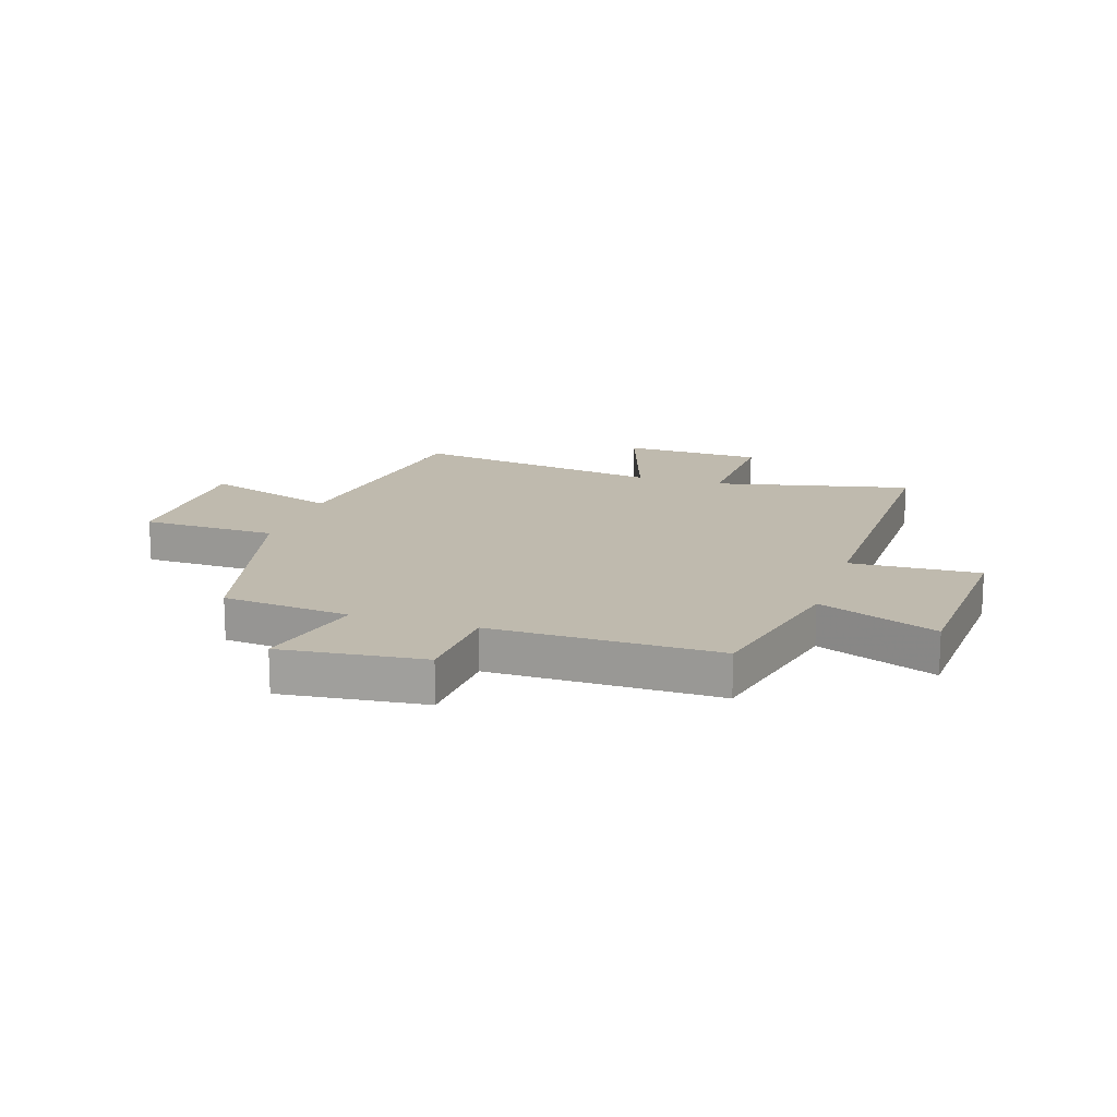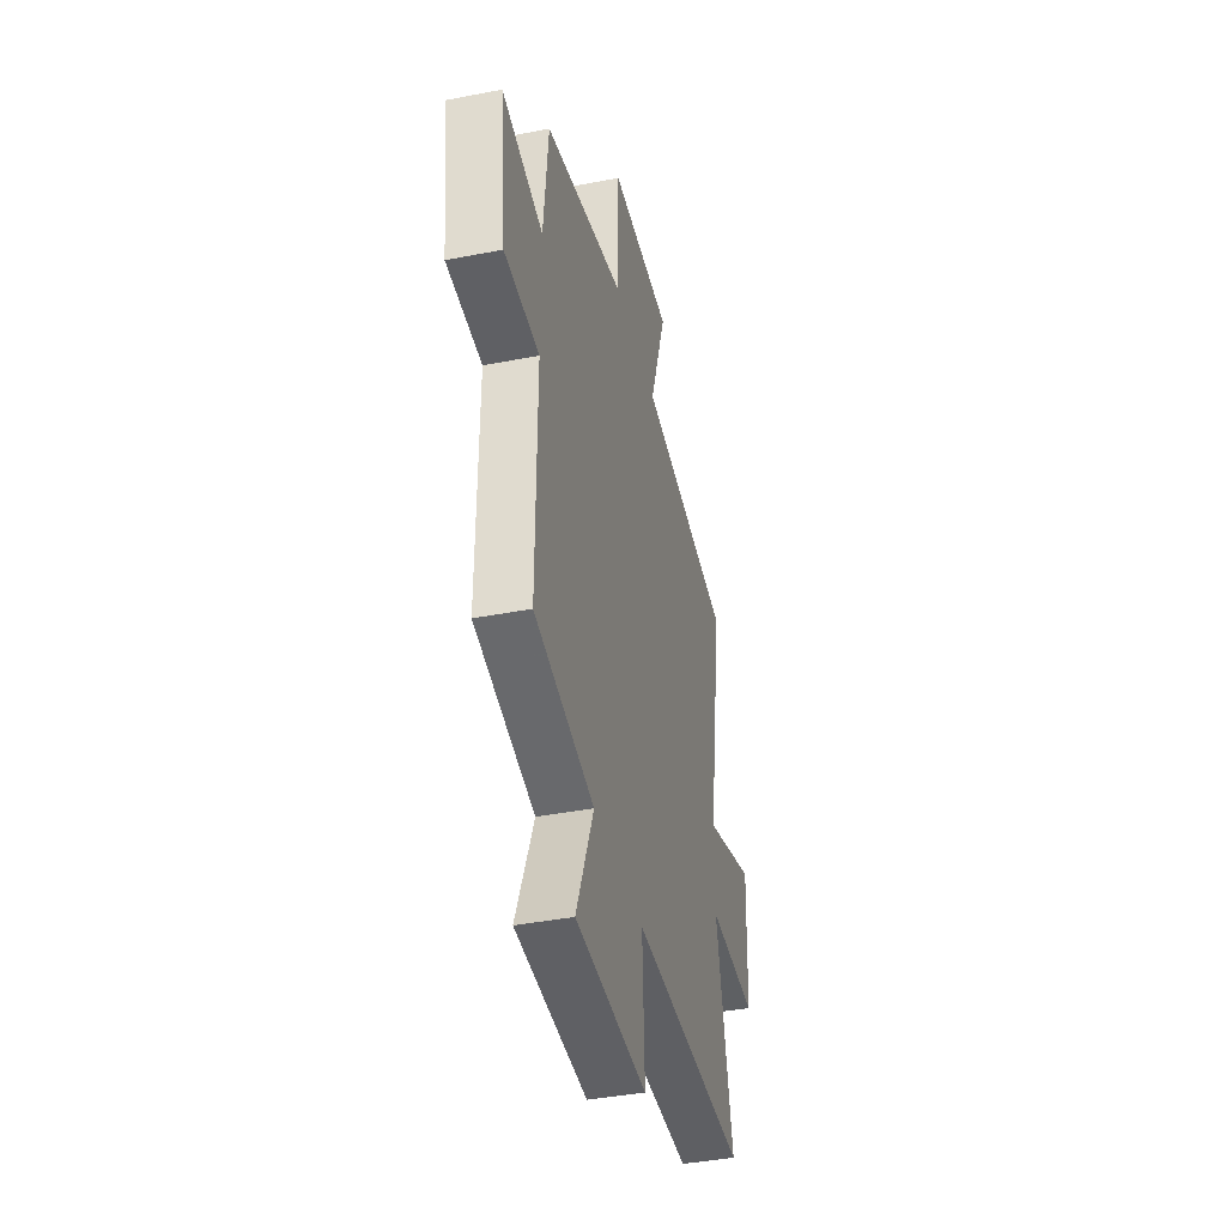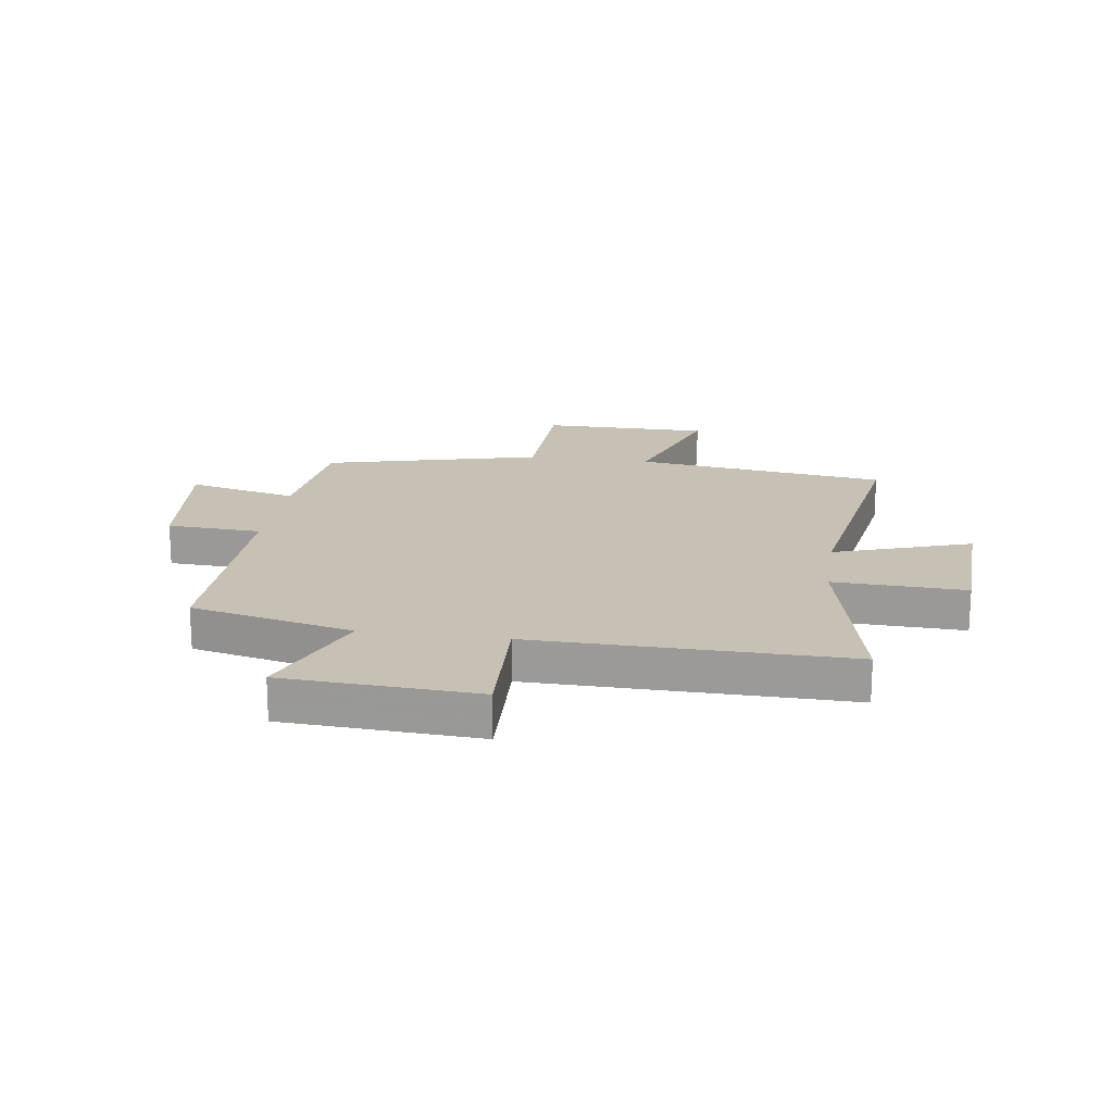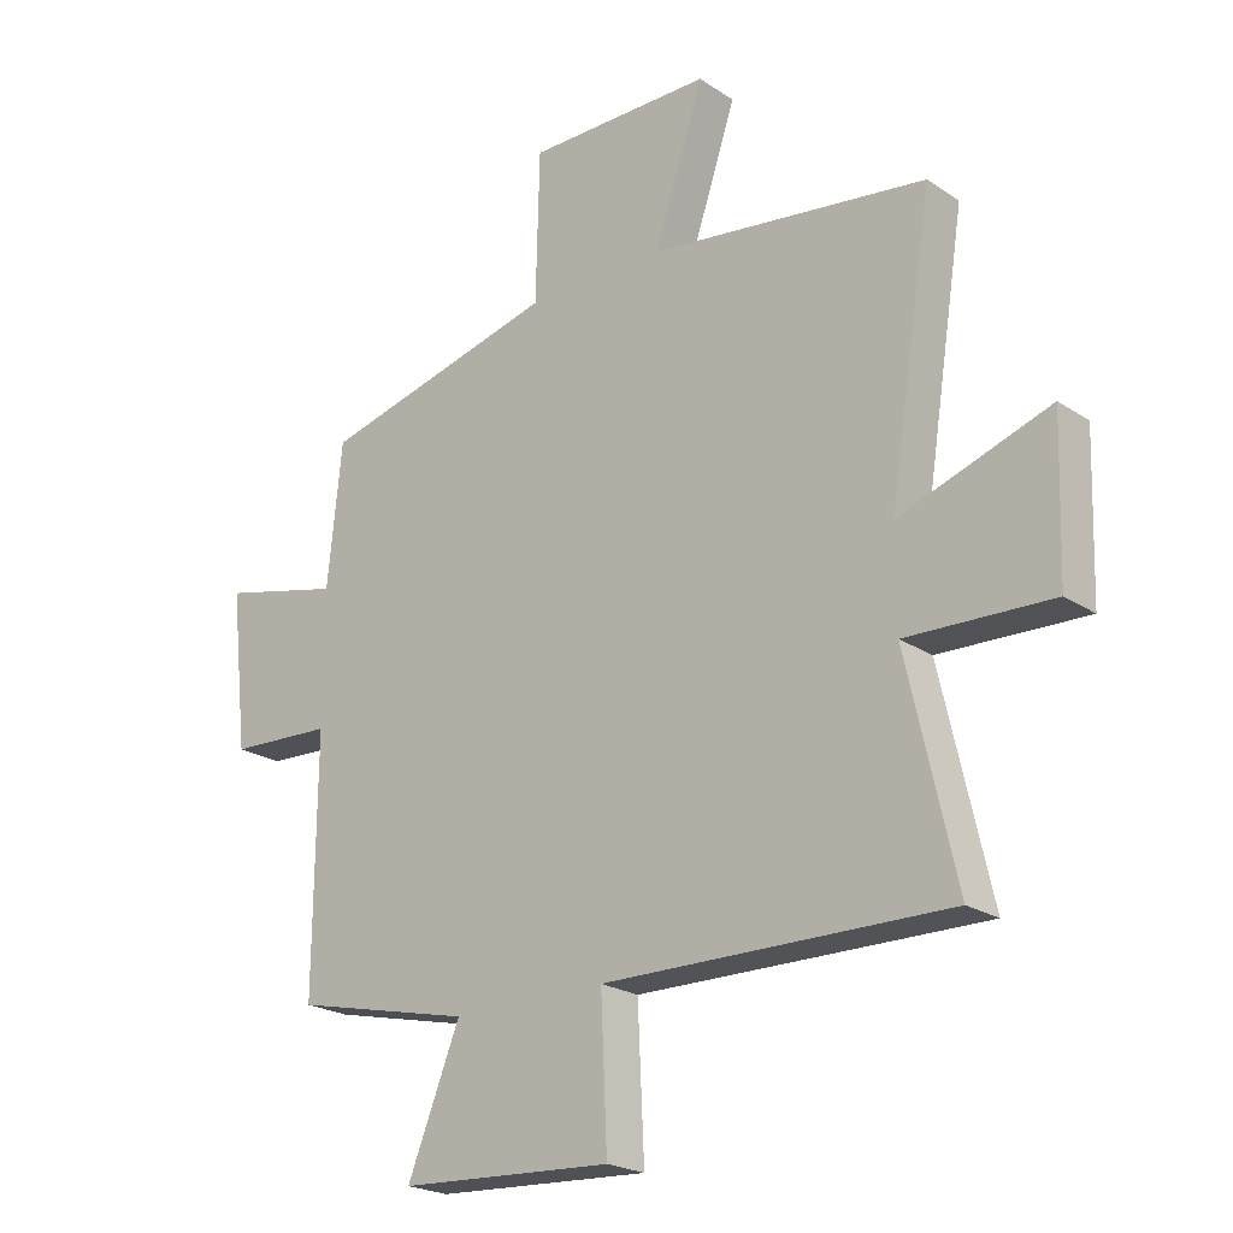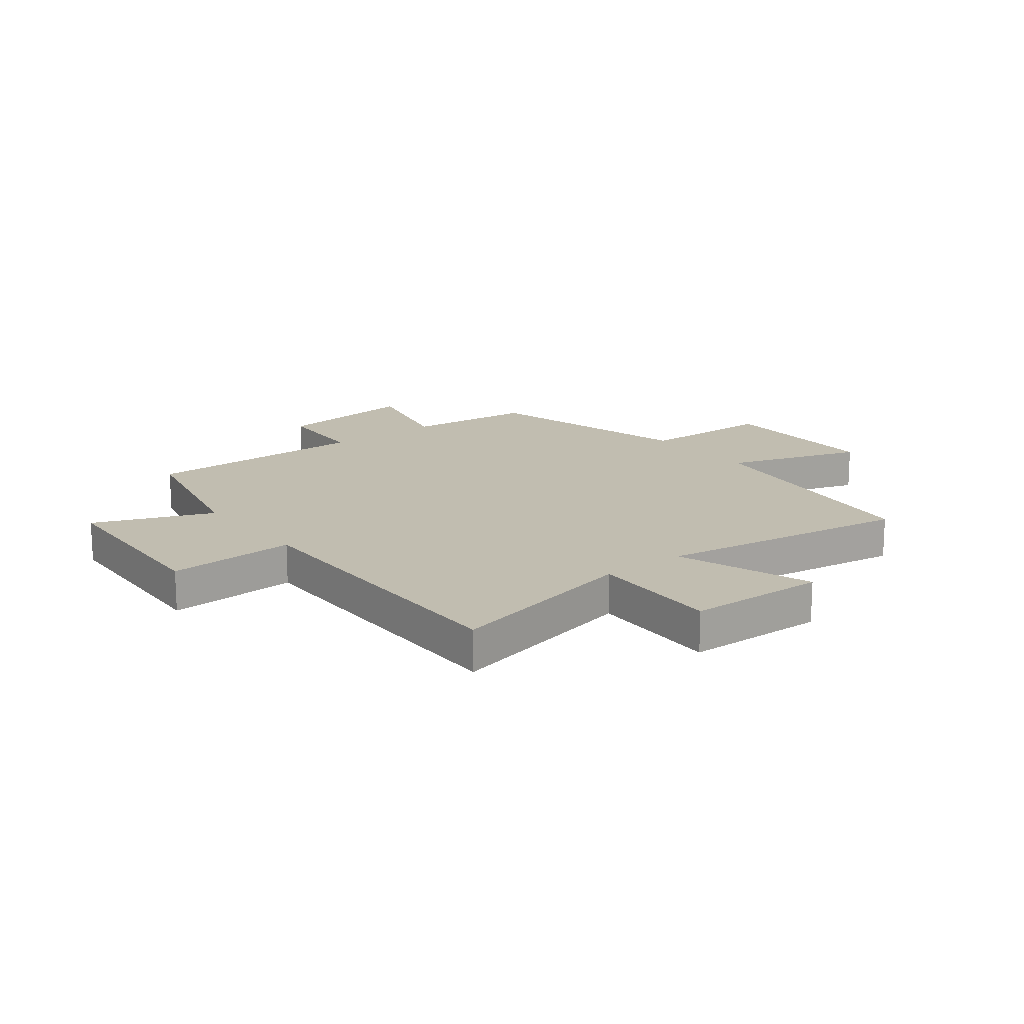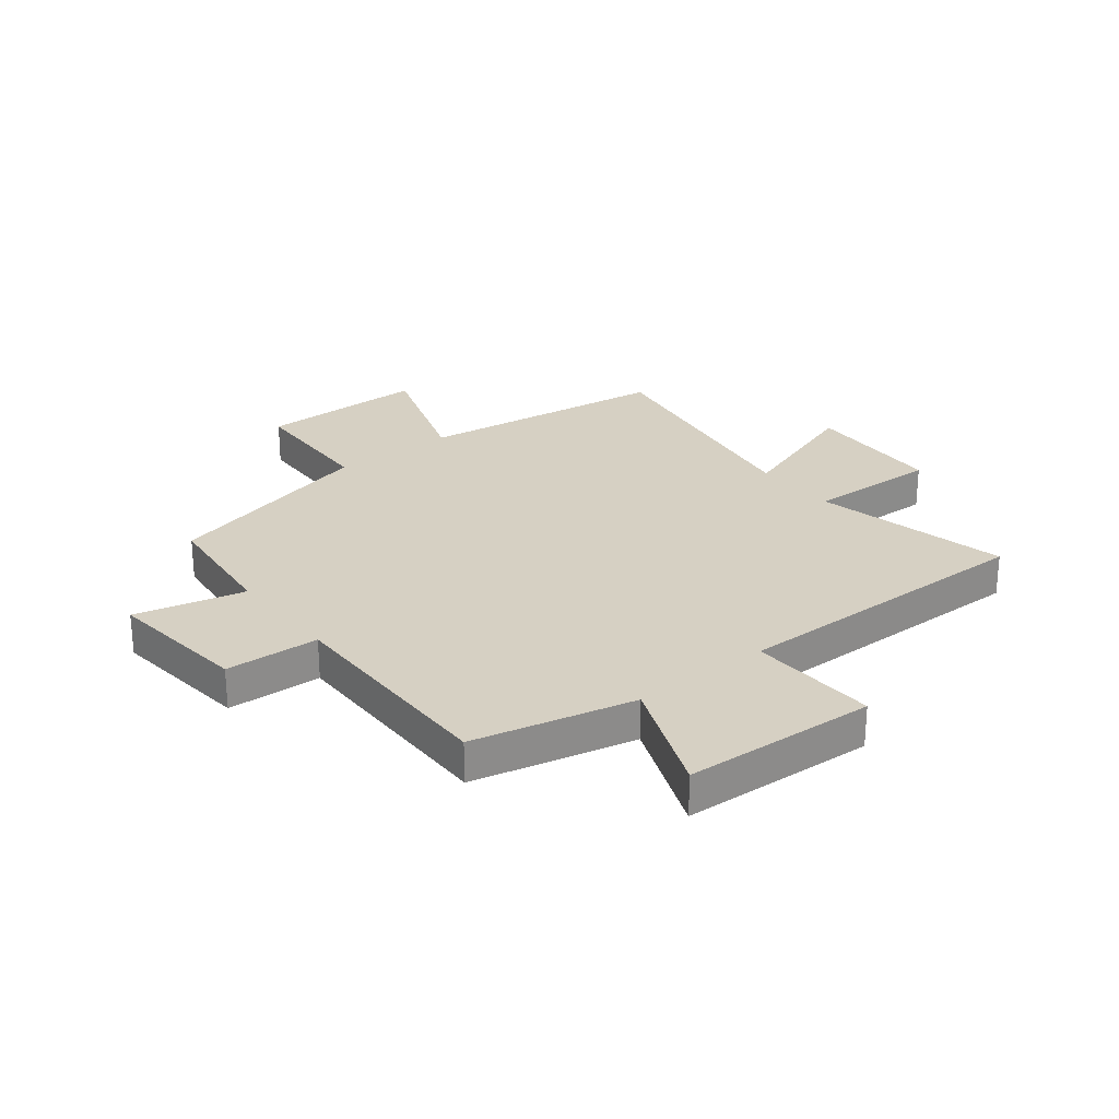
<metadata>
{"format":"obj","ext":"obj","renderer":"f3d","projection":"perspective","resolution":1024,"background":"white","views":[{"elev":15.8,"azim":108.0,"up":"+Y"},{"elev":-40.7,"azim":103.4,"up":"+Z"},{"elev":18.6,"azim":-171.6,"up":"+Y"},{"elev":-22.1,"azim":-138.9,"up":"+Z"},{"elev":16.7,"azim":-128.1,"up":"+Y"},{"elev":26.5,"azim":141.8,"up":"+Y"}]}
</metadata>
<code>
v 0.477 0.07 0.403
v 0.5 0.07 0.178
v 0.694 0.07 0.224
v 0.666 0.07 -0.028
v 0.5 0.07 -0.036
v 0.503 0.07 -0.435
v 0.218 0.07 -0.5
v 0.302 0.07 -0.709
v -0.038 0.07 -0.727
v -0.028 0.07 -0.5
v -0.578 0.07 -0.506
v -0.5 0.07 -0.161
v -0.732 0.07 -0.169
v -0.74 0.07 0.077
v -0.5 0.07 -0.005
v -0.57 0.07 0.441
v -0.125 0.07 0.5
v -0.205 0.07 0.739
v 0.091 0.07 0.739
v 0.097 0.07 0.5
v 0.477 0 0.403
v 0.5 0 0.178
v 0.694 0 0.224
v 0.666 0 -0.028
v 0.5 0 -0.036
v 0.503 0 -0.435
v 0.218 0 -0.5
v 0.302 0 -0.709
v -0.038 0 -0.727
v -0.028 0 -0.5
v -0.578 0 -0.506
v -0.5 0 -0.161
v -0.732 0 -0.169
v -0.74 0 0.077
v -0.5 0 -0.005
v -0.57 0 0.441
v -0.125 0 0.5
v -0.205 0 0.739
v 0.091 0 0.739
v 0.097 0 0.5
f 17 18 19 20
f 20 1 2
f 17 20 2
f 16 17 2
f 15 16 2
f 12 13 14 15
f 12 15 2
f 12 2 3
f 11 12 3
f 10 11 3
f 7 8 9 10
f 5 6 7 10
f 5 10 3
f 3 4 5
f 40 39 38 37
f 22 21 40
f 22 40 37
f 22 37 36
f 22 36 35
f 35 34 33 32
f 22 35 32
f 23 22 32
f 23 32 31
f 23 31 30
f 30 29 28 27
f 30 27 26 25
f 23 30 25
f 25 24 23
f 1 21 22 2
f 2 22 23 3
f 3 23 24 4
f 4 24 25 5
f 5 25 26 6
f 6 26 27 7
f 7 27 28 8
f 8 28 29 9
f 9 29 30 10
f 10 30 31 11
f 11 31 32 12
f 12 32 33 13
f 13 33 34 14
f 14 34 35 15
f 15 35 36 16
f 16 36 37 17
f 17 37 38 18
f 18 38 39 19
f 19 39 40 20
f 20 40 21 1

</code>
